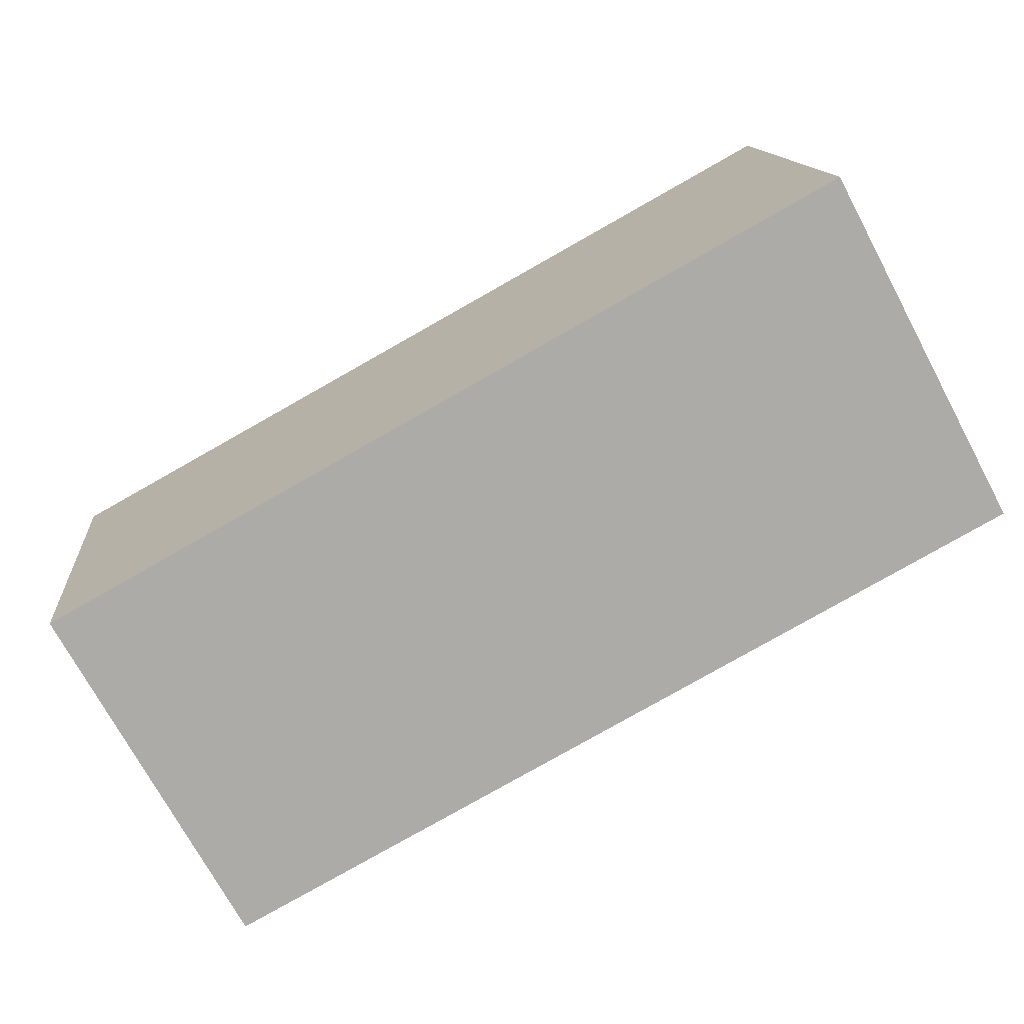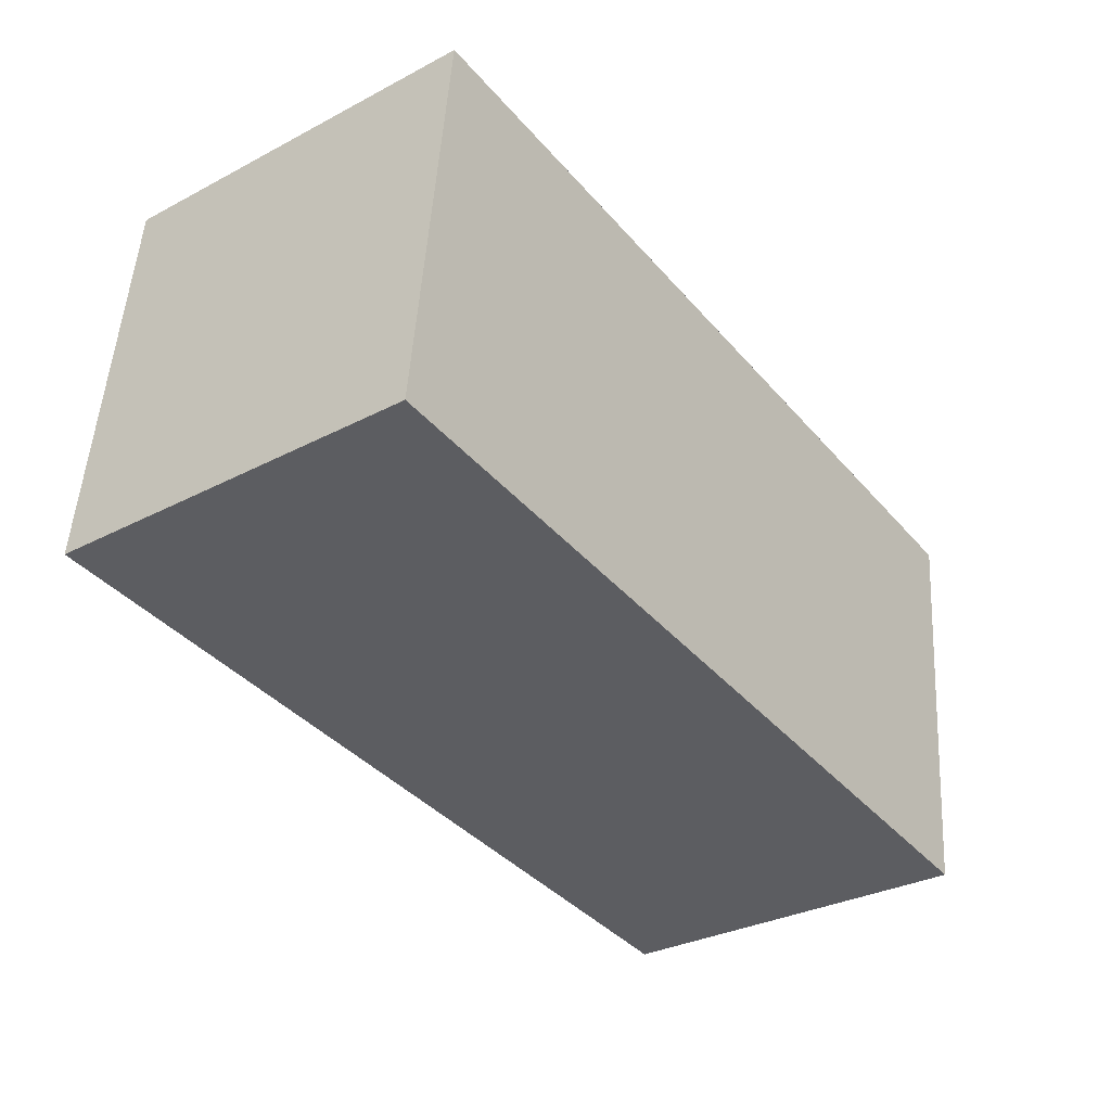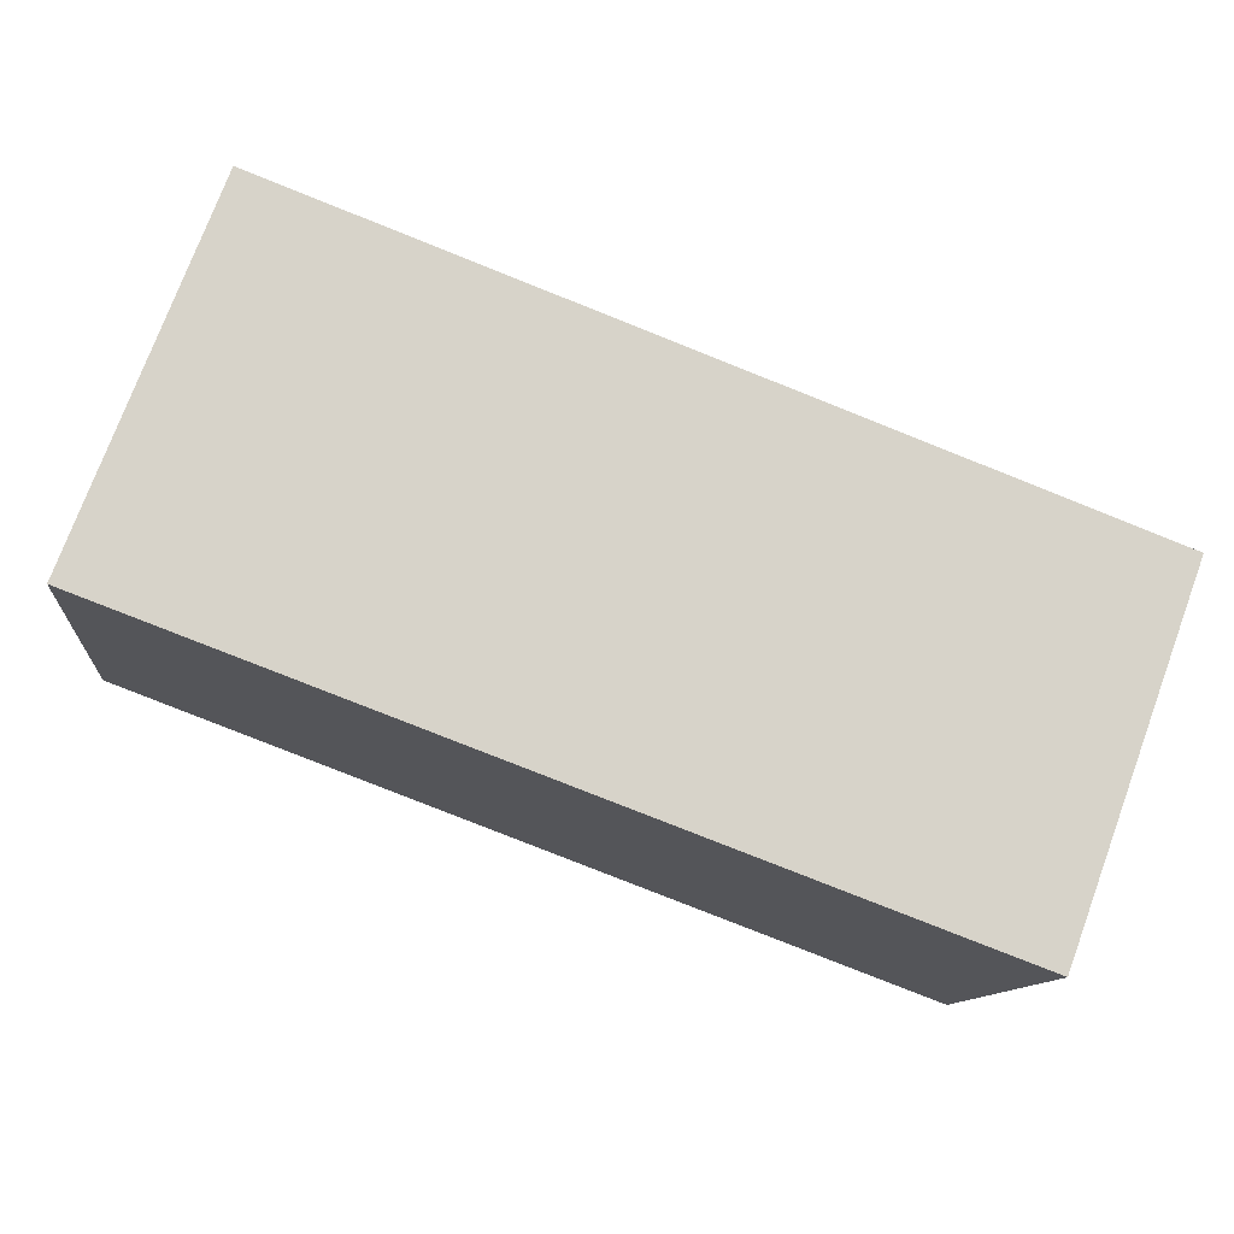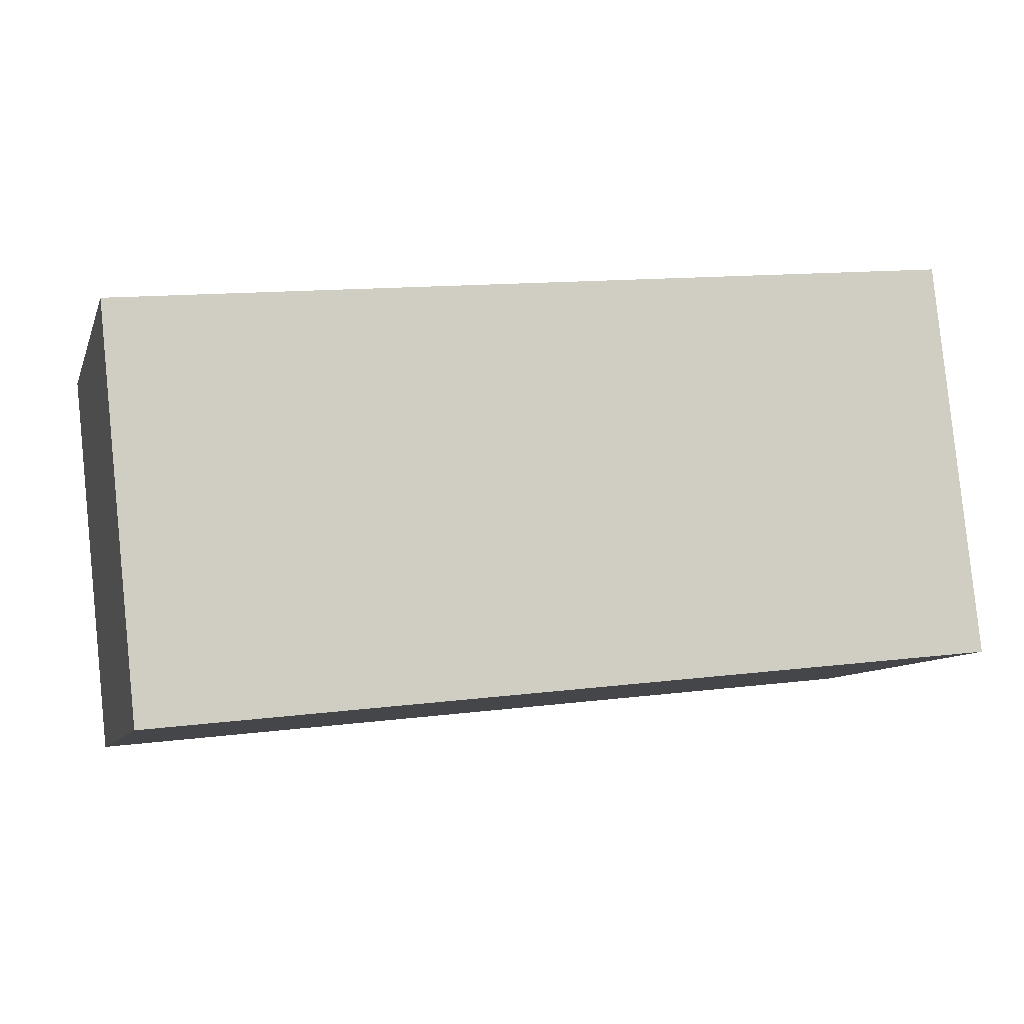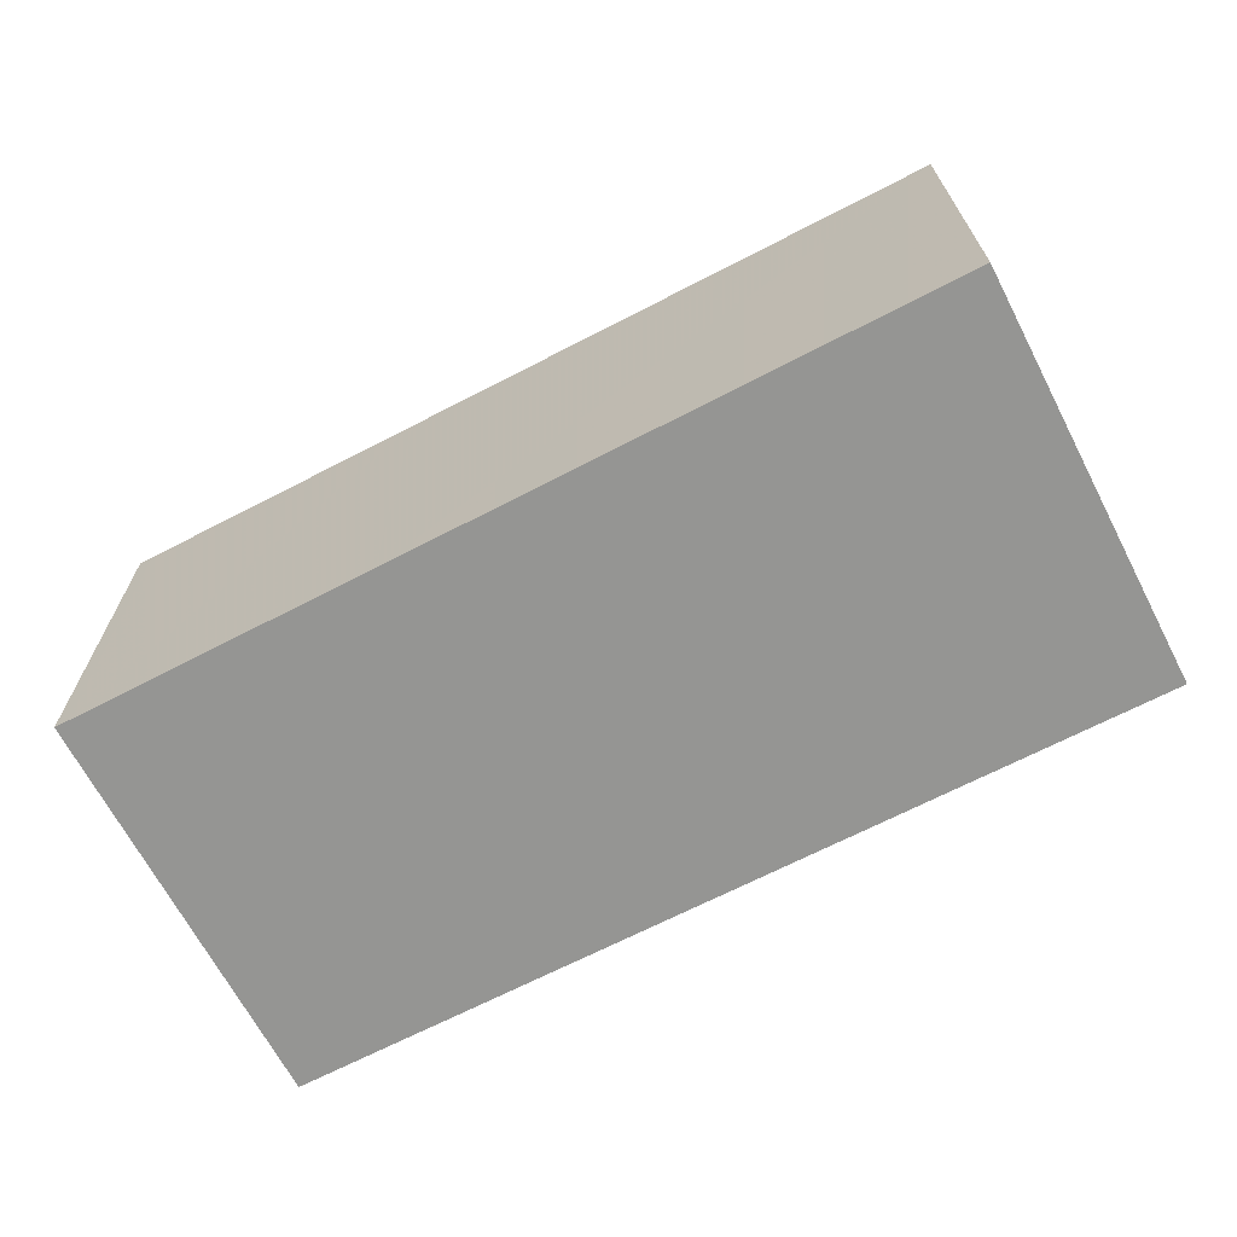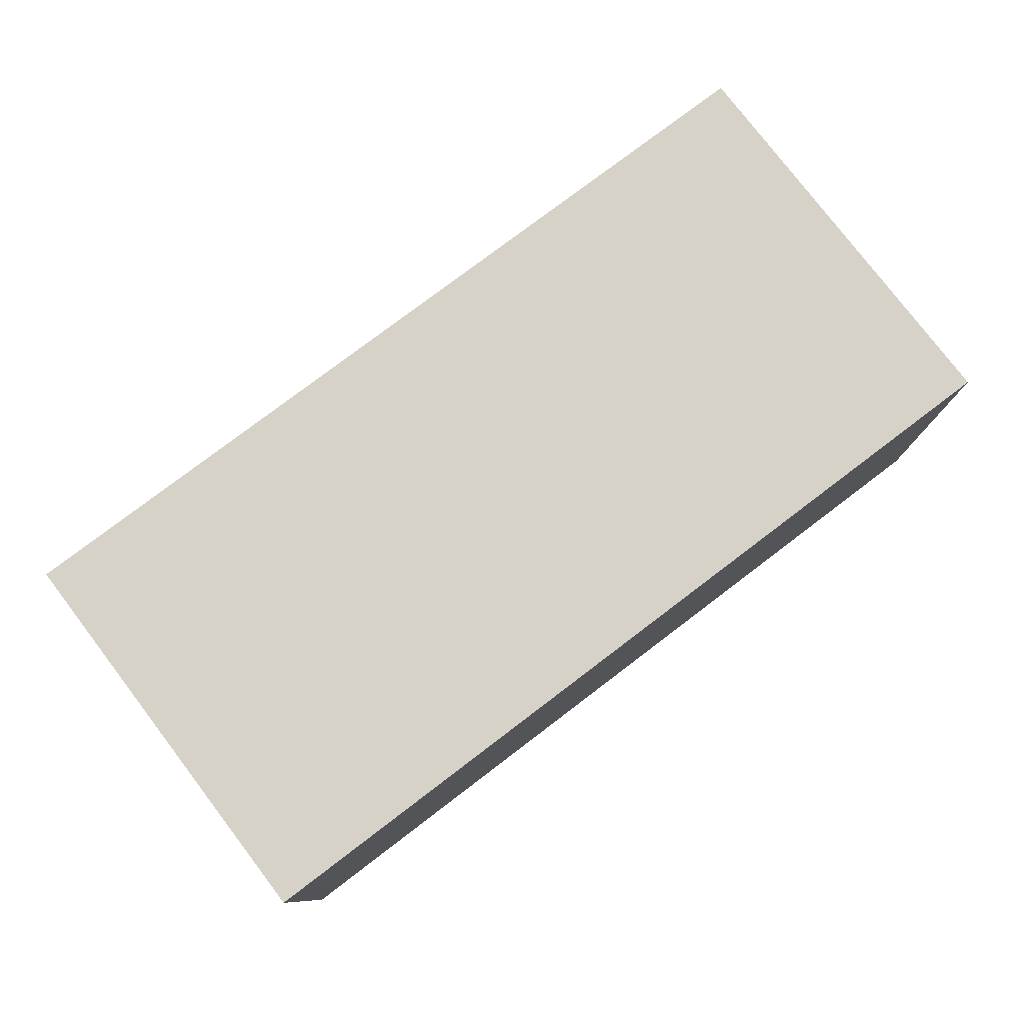
<metadata>
{"format":"obj","ext":"obj","renderer":"f3d","projection":"perspective","resolution":1024,"background":"white","views":[{"elev":-72.9,"azim":28.3,"up":"+Y"},{"elev":-31.8,"azim":126.4,"up":"+Y"},{"elev":75.5,"azim":-159.7,"up":"+Y"},{"elev":-9.2,"azim":-15.5,"up":"+Y"},{"elev":-67.3,"azim":-146.3,"up":"+Z"},{"elev":79.0,"azim":148.9,"up":"+Z"}]}
</metadata>
<code>
v -2510 -1123 2.66
v -2504 -1123 2.715
v -2504 -1125 2.687
v -2510 -1126 2.631
v -2510 -1126 2.636
v -2504 -1125 2.692
v -2504 -1123 2.714
v -2504 -1125 2.691
v -2504 -1125 2.686
v -2506 -1123 2.695
v -2506 -1125 2.672
v -2506 -1126 2.667
v -2506 -1123 2.695
v -2510 -1123 2.66
v -2510 -1123 0
v -2506 -1123 0
v -2504 -1125 2.692
v -2504 -1123 2.715
v -2504 -1123 -4.441e-16
v -2504 -1125 0
v -2504 -1125 2.686
v -2504 -1125 2.687
v -2504 -1125 0
v -2504 -1125 0
v -2510 -1126 2.636
v -2510 -1126 2.631
v -2510 -1126 0
v -2510 -1126 0
v -2510 -1123 2.66
v -2510 -1126 2.636
v -2510 -1126 0
v -2510 -1123 0
v -2504 -1125 2.687
v -2504 -1125 2.692
v -2504 -1125 0
v -2504 -1125 0
v -2504 -1123 2.715
v -2504 -1123 2.714
v -2504 -1123 0
v -2504 -1123 -4.441e-16
v -2506 -1126 2.667
v -2504 -1125 2.686
v -2504 -1125 0
v -2506 -1126 0
v -2504 -1123 2.714
v -2506 -1123 2.695
v -2506 -1123 0
v -2504 -1123 0
v -2510 -1126 2.631
v -2506 -1126 2.667
v -2506 -1126 0
v -2510 -1126 0
v -2510 -1123 0
v -2504 -1123 0
v -2504 -1125 0
v -2510 -1126 0
f 12 4 5 11
f 11 5 1 10
f 7 2 6 8
f 8 6 3 9
f 10 7 8 11
f 11 8 9 12
f 14 15 16 13
f 18 19 20 17
f 22 23 24 21
f 26 27 28 25
f 30 31 32 29
f 34 35 36 33
f 38 39 40 37
f 42 43 44 41
f 46 47 48 45
f 50 51 52 49
f 54 55 56 53

</code>
